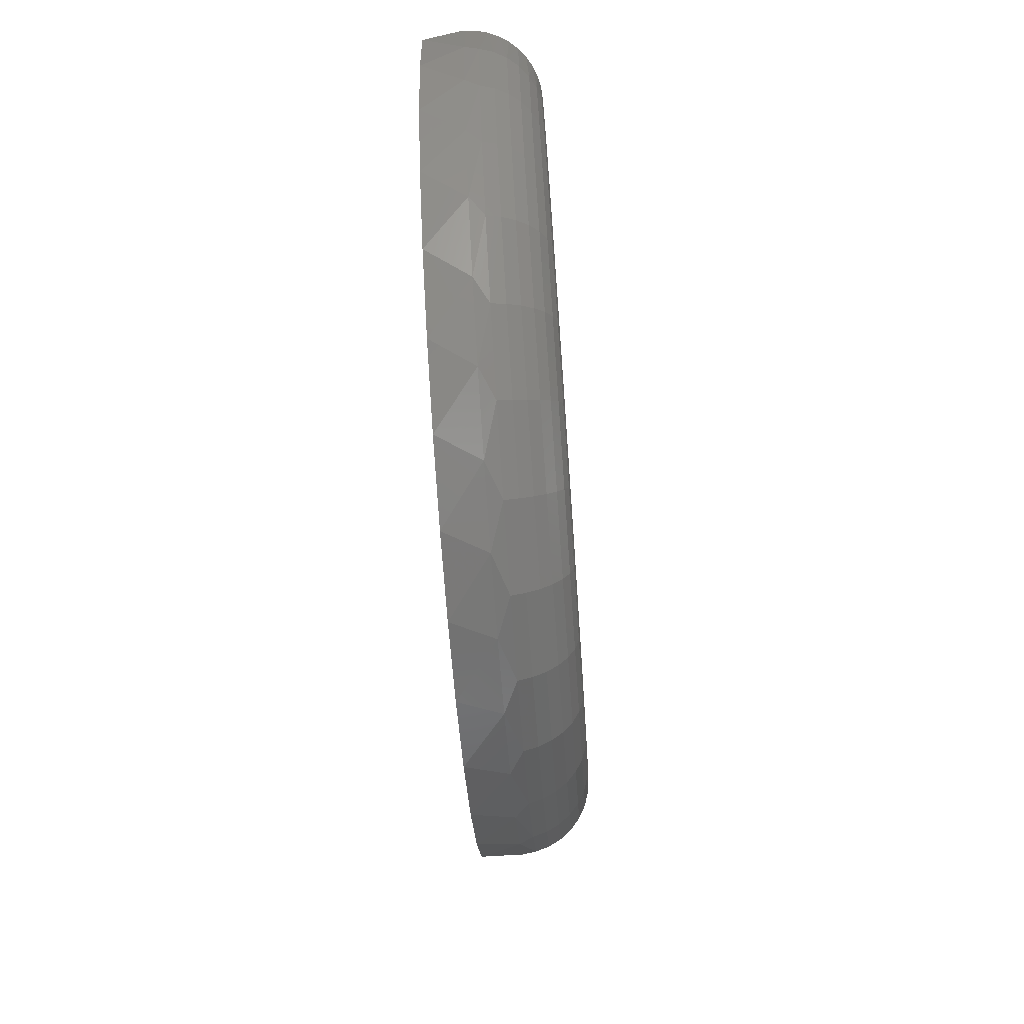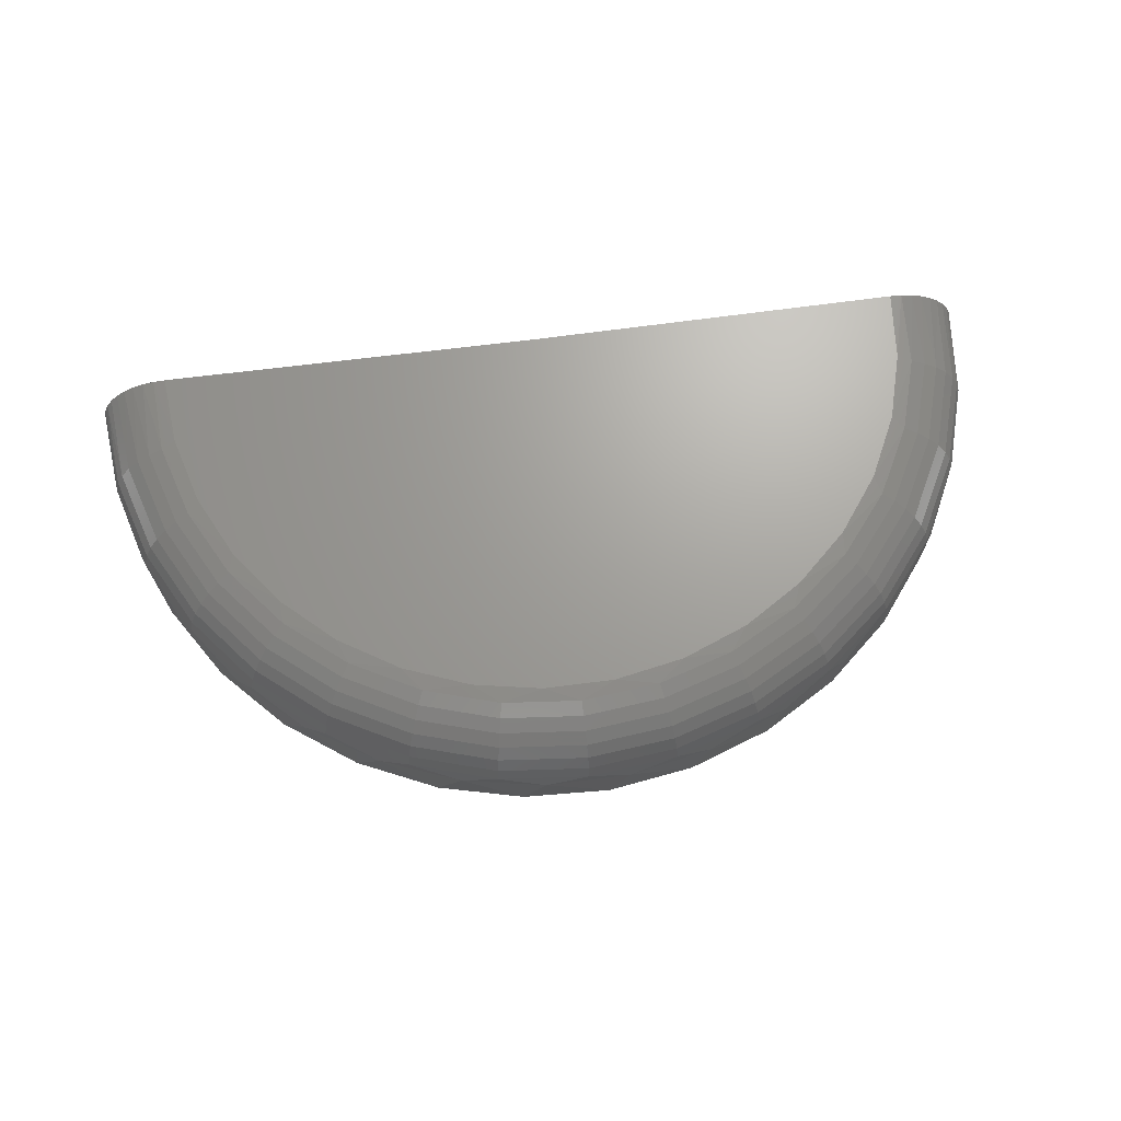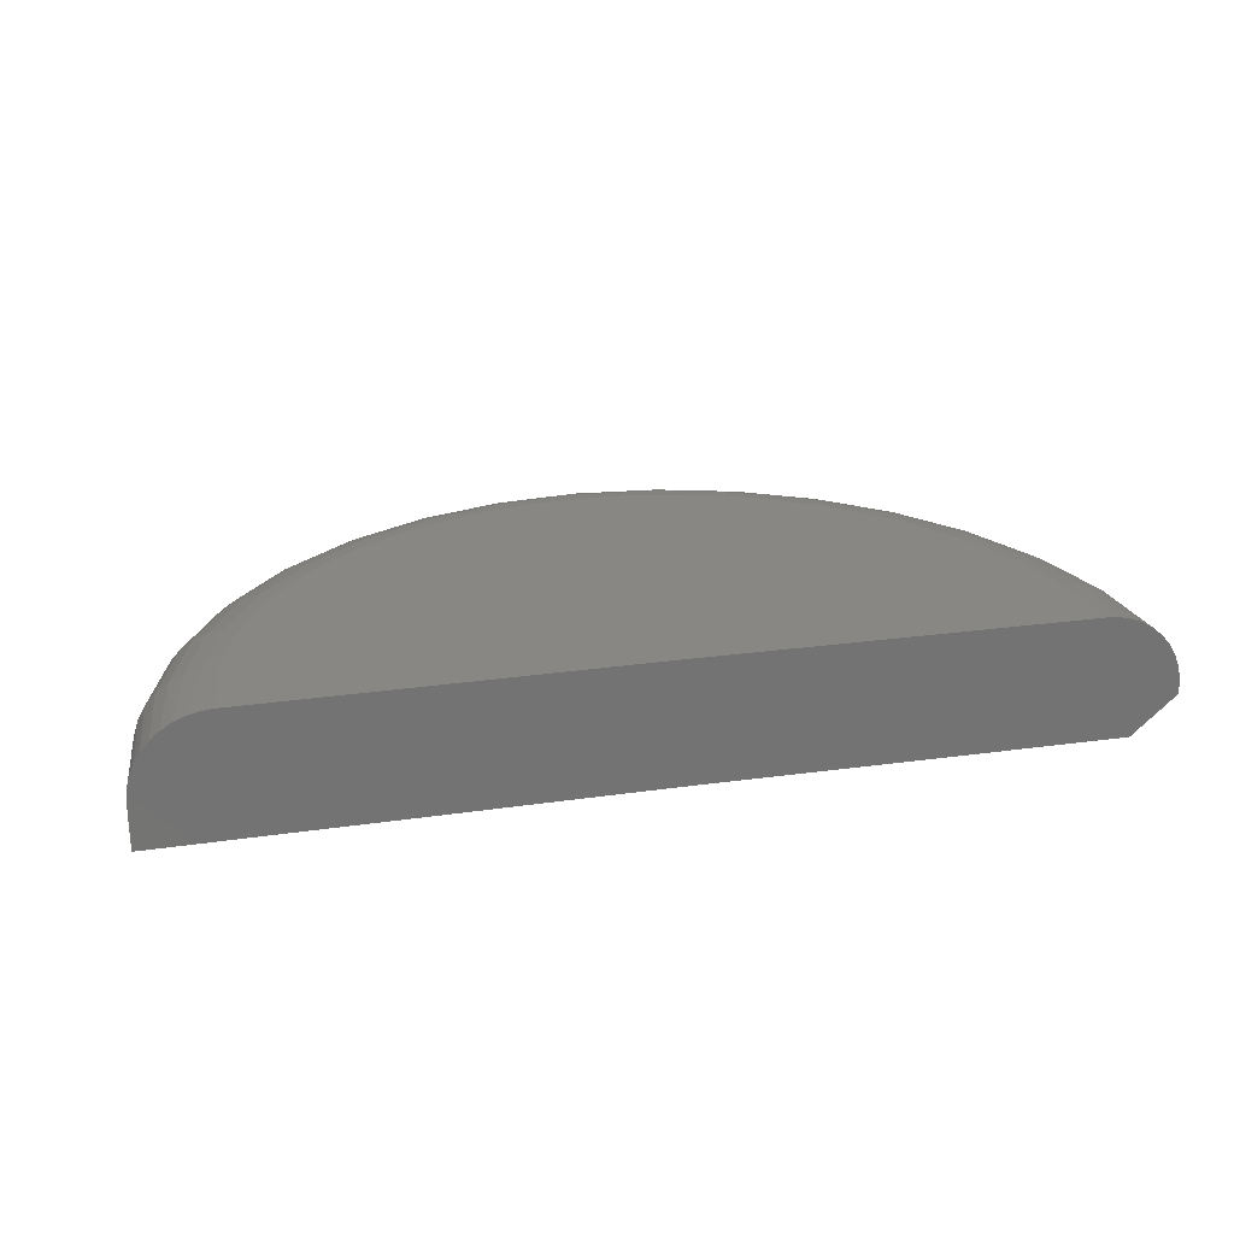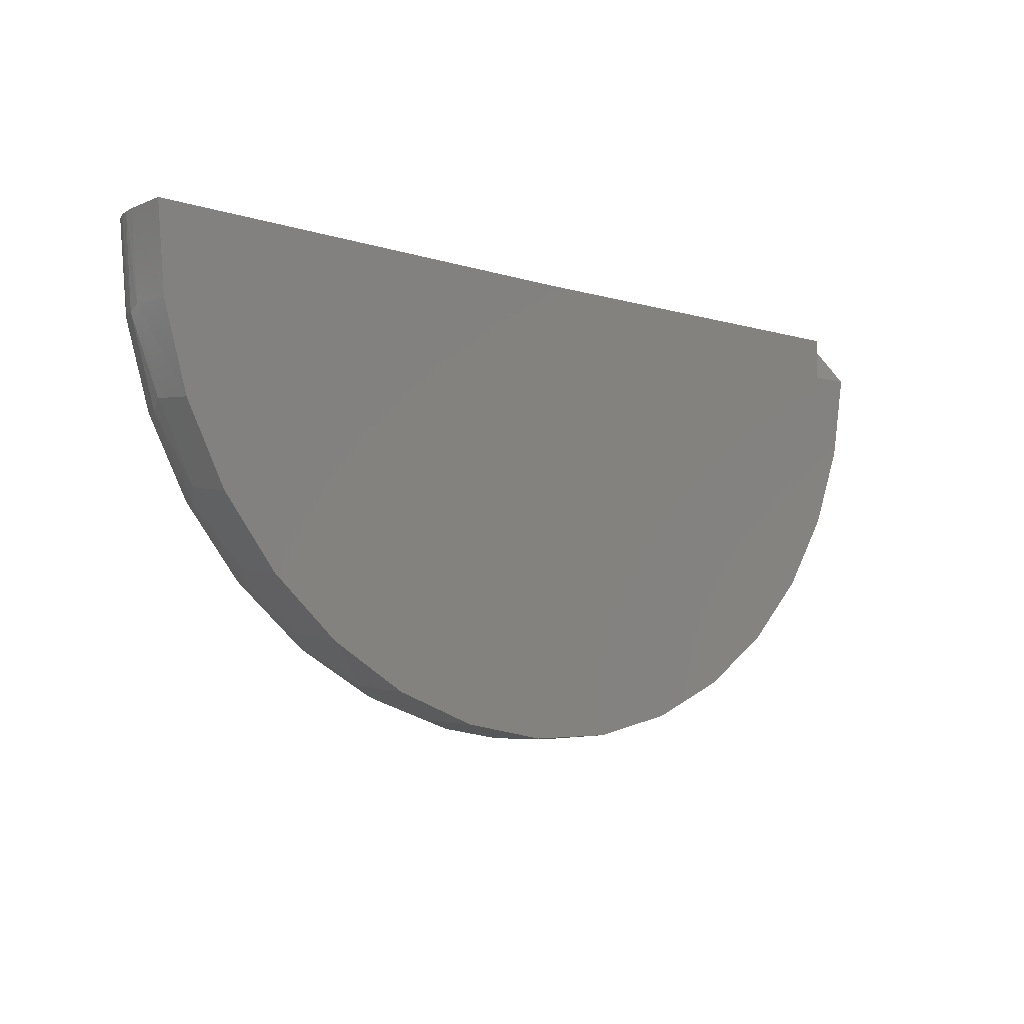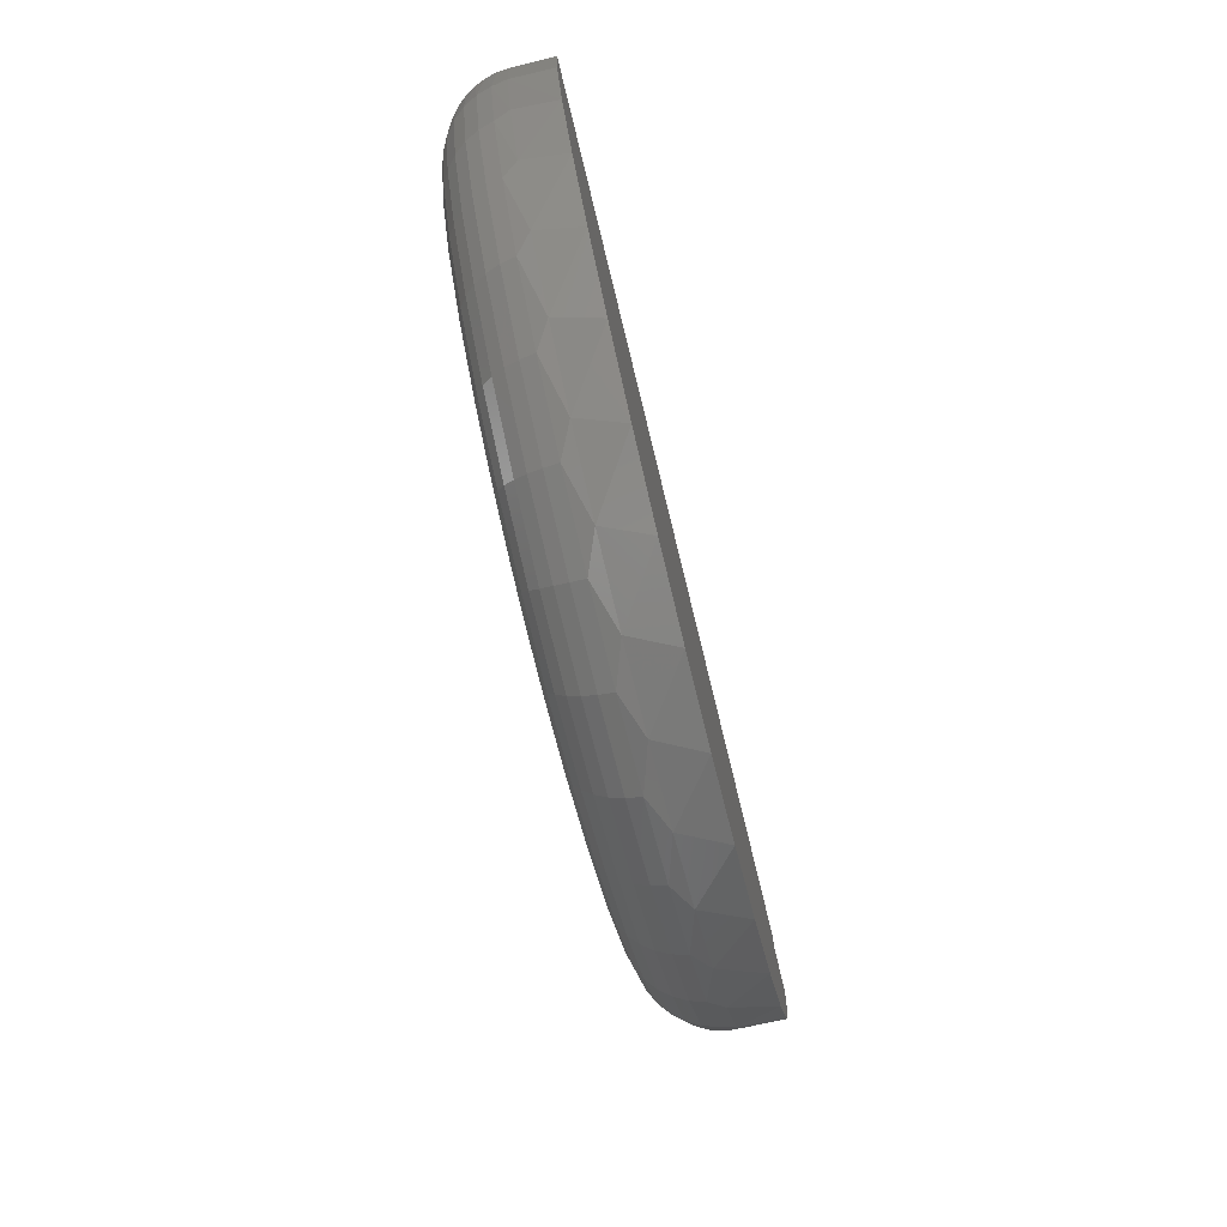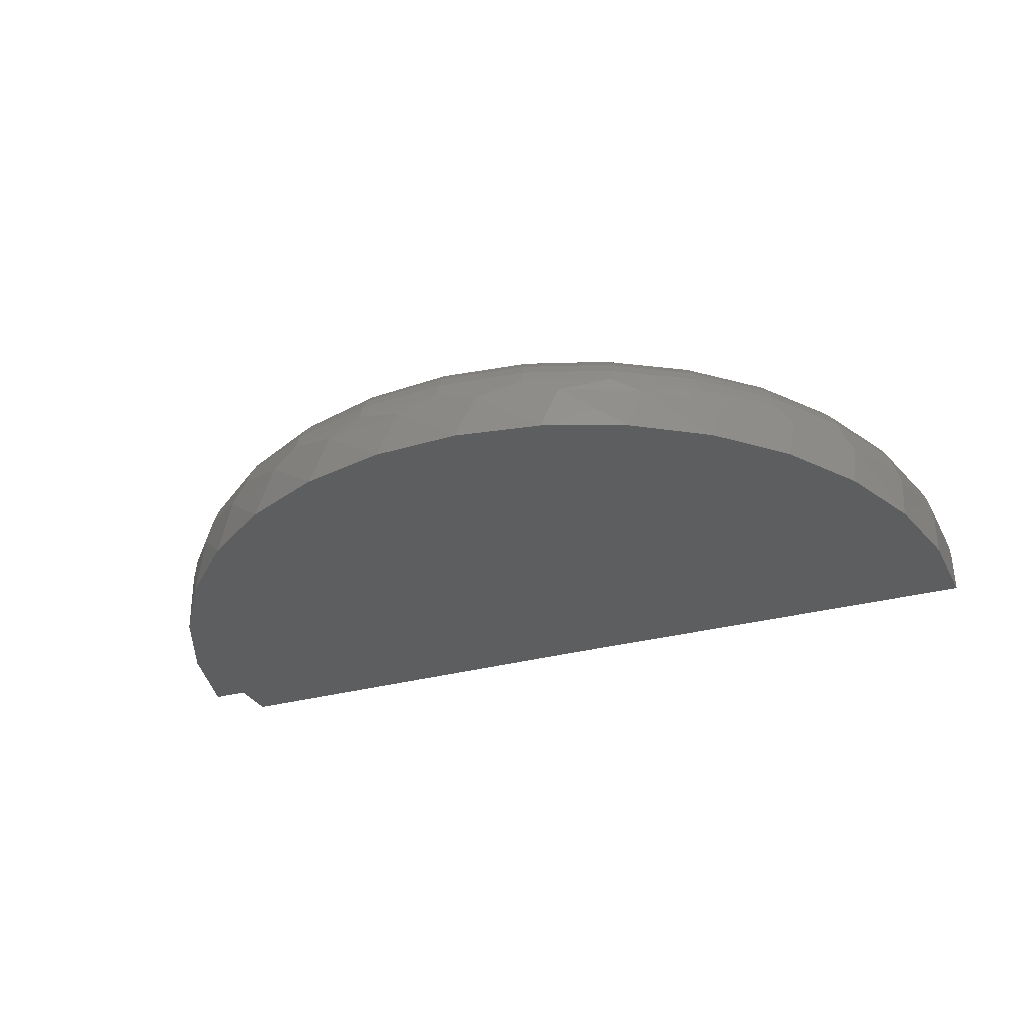
<metadata>
{"format":"stl","ext":"stl","renderer":"f3d","projection":"perspective","resolution":1024,"background":"white","views":[{"elev":-70.0,"azim":-85.9,"up":"+Y"},{"elev":68.4,"azim":-7.8,"up":"+Z"},{"elev":24.3,"azim":166.4,"up":"+Z"},{"elev":-8.0,"azim":138.9,"up":"+Y"},{"elev":-75.6,"azim":103.8,"up":"+Y"},{"elev":-34.2,"azim":18.9,"up":"+Z"}]}
</metadata>
<code>
# stl→obj: 181 verts, 358 faces
v -0.7499 0.00924 0.0625
v 0 0 0
v -0.6796 0.008374 4.162e-17
v 1.209e-17 0 0.1974
v -0.7499 0.00924 0.07237
v -0.7485 0.009221 0.09155
v -0.7441 0.009167 0.1103
v -0.7366 0.009076 0.1285
v -0.7264 0.00895 0.1454
v -0.7136 0.008793 0.1604
v -0.6987 0.008608 0.1733
v -0.6819 0.008402 0.1836
v -0.6637 0.008177 0.1912
v -0.6446 0.007942 0.1958
v -0.625 0.0077 0.1974
v -0.7388 -0.1293 0.07237
v -0.7223 -0.2021 3.035e-17
v -0.7023 -0.2633 0.07237
v -0.6707 -0.3357 2.719e-17
v -0.6416 -0.3883 0.07237
v -0.5946 -0.4571 2.253e-17
v -0.559 -0.5 0.07237
v -0.4969 -0.5618 1.655e-17
v -0.4572 -0.5946 0.07237
v -0.3811 -0.646 9.456e-18
v -0.3396 -0.6687 0.07237
v -0.2513 -0.7066 1.512e-18
v -0.2105 -0.7199 0.07237
v -0.1124 -0.7415 -6.994e-18
v -0.07407 -0.7463 0.07237
v 0.03058 -0.7494 -1.575e-17
v 0.06487 -0.7472 0.07237
v 0.1725 -0.7299 -2.444e-17
v 0.2016 -0.7224 0.07237
v 0.3081 -0.6838 -3.274e-17
v 0.3314 -0.6728 0.07237
v 0.4324 -0.6128 -4.036e-17
v 0.4498 -0.6001 0.07237
v 0.541 -0.5194 -4.701e-17
v 0.5528 -0.5069 0.07237
v 0.6299 -0.4071 -5.245e-17
v 0.6368 -0.3962 0.07237
v 0.6958 -0.2799 -5.648e-17
v -0.7475 -0.06111 3.189e-17
v 0.75 0 -4.592e-17
v 0.75 0 0.07237
v 0.7363 -0.1426 -5.896e-17
v 0.7371 -0.1383 0.07237
v 0.699 -0.2719 0.07237
v 0.625 0 0.1974
v 0.6446 0 0.1958
v 0.6638 0 0.1912
v 0.682 0 0.1836
v 0.6988 0 0.1733
v 0.7137 0 0.1604
v 0.7265 0 0.1454
v 0.7367 0 0.1285
v 0.7441 0 0.1103
v 0.7485 0 0.09155
v -0.6156 -0.1077 0.1974
v -0.5852 -0.2194 0.1974
v 0.5825 -0.2266 0.1974
v 0.6143 -0.1153 0.1974
v 0.3748 -0.5001 0.1974
v -0.283 -0.5572 0.1974
v 0.2762 -0.5607 0.1974
v -0.1754 -0.5999 0.1974
v 0.168 -0.602 0.1974
v -0.06173 -0.6219 0.1974
v 0.05406 -0.6227 0.1974
v -0.381 -0.4955 0.1974
v 0.4607 -0.4224 0.1974
v -0.4658 -0.4167 0.1974
v 0.5307 -0.3302 0.1974
v -0.5347 -0.3236 0.1974
v 0.6368 -0.1272 0.195
v 0.7331 -0.1464 0.09675
v 0.5996 -0.2494 0.195
v 0.6902 -0.2872 0.09675
v 0.5391 -0.362 0.195
v 0.6206 -0.4168 0.09675
v 0.4578 -0.4606 0.195
v 0.527 -0.5303 0.09675
v 0.3587 -0.5413 0.195
v 0.4129 -0.6232 0.09675
v 0.2457 -0.6011 0.195
v 0.2829 -0.692 0.09675
v 0.1233 -0.6376 0.195
v 0.1419 -0.734 0.09675
v -0.004 -0.6494 0.195
v -0.004605 -0.7476 0.09675
v -0.1311 -0.636 0.195
v -0.1509 -0.7322 0.09675
v -0.2531 -0.598 0.195
v -0.2914 -0.6885 0.09675
v -0.3653 -0.5369 0.195
v -0.4206 -0.6181 0.09675
v -0.4634 -0.4549 0.195
v -0.5335 -0.5237 0.09675
v -0.5435 -0.3554 0.195
v -0.6257 -0.4091 0.09675
v -0.6026 -0.242 0.195
v -0.6937 -0.2786 0.09675
v -0.6383 -0.1193 0.195
v -0.7349 -0.1374 0.09675
v -0.7279 -0.1361 0.1202
v -0.7165 -0.1339 0.1418
v -0.6826 -0.1276 0.1763
v -0.6614 -0.1236 0.1879
v 0.7261 -0.145 0.1202
v 0.7148 -0.1428 0.1418
v 0.681 -0.136 0.1763
v 0.6598 -0.1318 0.1879
v -0.7012 -0.1311 0.1608
v 0.6996 -0.1397 0.1608
v 0.6837 -0.2844 0.1202
v 0.673 -0.28 0.1418
v 0.6587 -0.274 0.1608
v 0.6412 -0.2667 0.1763
v 0.6212 -0.2584 0.1879
v 0.6147 -0.4128 0.1202
v 0.6051 -0.4064 0.1418
v 0.5922 -0.3977 0.1608
v 0.5765 -0.3871 0.1763
v 0.5586 -0.3751 0.1879
v 0.522 -0.5252 0.1202
v 0.5138 -0.517 0.1418
v 0.5029 -0.506 0.1608
v 0.4895 -0.4926 0.1763
v 0.4743 -0.4772 0.1879
v 0.409 -0.6173 0.1202
v 0.4026 -0.6076 0.1418
v 0.3941 -0.5947 0.1608
v 0.3836 -0.5789 0.1763
v 0.3717 -0.5609 0.1879
v 0.2802 -0.6854 0.1202
v 0.2758 -0.6747 0.1418
v 0.27 -0.6603 0.1608
v 0.2628 -0.6428 0.1763
v 0.2546 -0.6228 0.1879
v 0.1405 -0.727 0.1202
v 0.1384 -0.7157 0.1418
v 0.1354 -0.7004 0.1608
v 0.1318 -0.6818 0.1763
v 0.1277 -0.6606 0.1879
v -0.004561 -0.7405 0.1202
v -0.00449 -0.7289 0.1418
v -0.004394 -0.7134 0.1608
v -0.004278 -0.6944 0.1763
v -0.004145 -0.6728 0.1879
v -0.1495 -0.7252 0.1202
v -0.1472 -0.7139 0.1418
v -0.144 -0.6987 0.1608
v -0.1402 -0.6801 0.1763
v -0.1358 -0.659 0.1879
v -0.2886 -0.6819 0.1202
v -0.2841 -0.6713 0.1418
v -0.2781 -0.657 0.1608
v -0.2707 -0.6395 0.1763
v -0.2623 -0.6196 0.1879
v -0.4166 -0.6122 0.1202
v -0.4101 -0.6026 0.1418
v -0.4013 -0.5898 0.1608
v -0.3907 -0.5741 0.1763
v -0.3785 -0.5563 0.1879
v -0.5284 -0.5187 0.1202
v -0.5202 -0.5106 0.1418
v -0.5091 -0.4998 0.1608
v -0.4956 -0.4865 0.1763
v -0.4801 -0.4714 0.1879
v -0.6198 -0.4052 0.1202
v -0.6101 -0.3989 0.1418
v -0.5971 -0.3904 0.1608
v -0.5812 -0.38 0.1763
v -0.5632 -0.3682 0.1879
v -0.6871 -0.276 0.1202
v -0.6764 -0.2717 0.1418
v -0.662 -0.2659 0.1608
v -0.6444 -0.2588 0.1763
v -0.6244 -0.2508 0.1879
v -0.6769 -0.06198 4.145e-17
f 1 2 3
f 4 2 1
f 4 1 5
f 4 5 6
f 4 6 7
f 4 7 8
f 4 8 9
f 4 9 10
f 4 10 11
f 4 11 12
f 4 12 13
f 4 13 14
f 4 14 15
f 16 17 18
f 18 17 19
f 18 19 20
f 20 19 21
f 20 21 22
f 22 21 23
f 22 23 24
f 24 23 25
f 24 25 26
f 26 25 27
f 26 27 28
f 28 27 29
f 28 29 30
f 30 29 31
f 30 31 32
f 32 31 33
f 32 33 34
f 34 33 35
f 34 35 36
f 36 35 37
f 36 37 38
f 38 37 39
f 38 39 40
f 40 39 41
f 40 41 42
f 42 41 43
f 44 17 16
f 44 16 5
f 44 5 1
f 45 46 47
f 47 46 48
f 47 48 43
f 43 48 49
f 43 49 42
f 4 50 51
f 4 51 52
f 4 52 53
f 4 53 54
f 4 54 55
f 4 55 56
f 4 56 57
f 4 57 58
f 4 58 59
f 4 59 46
f 4 46 45
f 4 45 2
f 60 61 62
f 60 62 63
f 60 63 50
f 60 50 4
f 60 4 15
f 64 65 66
f 66 65 67
f 66 67 68
f 68 67 69
f 68 69 70
f 65 64 71
f 71 64 72
f 71 72 73
f 73 72 74
f 73 74 75
f 75 74 62
f 75 62 61
f 62 76 63
f 77 49 48
f 77 48 59
f 74 78 62
f 79 42 49
f 79 49 77
f 72 80 74
f 81 40 42
f 81 42 79
f 64 82 72
f 83 38 40
f 83 40 81
f 66 84 64
f 85 36 38
f 85 38 83
f 68 86 66
f 87 34 36
f 87 36 85
f 70 88 68
f 89 32 34
f 89 34 87
f 69 90 70
f 91 30 32
f 91 32 89
f 67 92 69
f 93 28 30
f 93 30 91
f 65 94 67
f 95 26 28
f 95 28 93
f 71 96 65
f 97 24 26
f 97 26 95
f 73 98 71
f 99 22 24
f 99 24 97
f 75 100 73
f 101 20 22
f 101 22 99
f 61 102 75
f 103 18 20
f 103 20 101
f 60 14 104
f 60 104 61
f 105 18 103
f 7 6 105
f 105 106 7
f 7 106 8
f 8 106 107
f 8 107 9
f 108 109 12
f 12 109 13
f 13 109 104
f 13 104 14
f 15 14 60
f 46 59 48
f 77 59 58
f 77 58 110
f 58 57 110
f 111 110 57
f 57 56 111
f 112 53 113
f 53 52 113
f 76 113 52
f 52 51 76
f 76 51 63
f 50 63 51
f 6 5 105
f 105 5 16
f 105 16 18
f 9 107 10
f 10 107 114
f 10 114 11
f 11 114 108
f 11 108 12
f 111 56 115
f 115 56 55
f 115 55 112
f 112 55 54
f 112 54 53
f 79 77 116
f 116 77 110
f 116 110 117
f 117 110 111
f 117 111 118
f 118 111 115
f 118 115 119
f 119 115 112
f 119 112 120
f 120 112 113
f 120 113 78
f 78 113 76
f 78 76 62
f 81 79 121
f 121 79 116
f 121 116 122
f 122 116 117
f 122 117 123
f 123 117 118
f 123 118 124
f 124 118 119
f 124 119 125
f 125 119 120
f 125 120 80
f 80 120 78
f 80 78 74
f 83 81 126
f 126 81 121
f 126 121 127
f 127 121 122
f 127 122 128
f 128 122 123
f 128 123 129
f 129 123 124
f 129 124 130
f 130 124 125
f 130 125 82
f 82 125 80
f 82 80 72
f 85 83 131
f 131 83 126
f 131 126 132
f 132 126 127
f 132 127 133
f 133 127 128
f 133 128 134
f 134 128 129
f 134 129 135
f 135 129 130
f 135 130 84
f 84 130 82
f 84 82 64
f 87 85 136
f 136 85 131
f 136 131 137
f 137 131 132
f 137 132 138
f 138 132 133
f 138 133 139
f 139 133 134
f 139 134 140
f 140 134 135
f 140 135 86
f 86 135 84
f 86 84 66
f 89 87 141
f 141 87 136
f 141 136 142
f 142 136 137
f 142 137 143
f 143 137 138
f 143 138 144
f 144 138 139
f 144 139 145
f 145 139 140
f 145 140 88
f 88 140 86
f 88 86 68
f 91 89 146
f 146 89 141
f 146 141 147
f 147 141 142
f 147 142 148
f 148 142 143
f 148 143 149
f 149 143 144
f 149 144 150
f 150 144 145
f 150 145 90
f 90 145 88
f 90 88 70
f 93 91 151
f 151 91 146
f 151 146 152
f 152 146 147
f 152 147 153
f 153 147 148
f 153 148 154
f 154 148 149
f 154 149 155
f 155 149 150
f 155 150 92
f 92 150 90
f 92 90 69
f 95 93 156
f 156 93 151
f 156 151 157
f 157 151 152
f 157 152 158
f 158 152 153
f 158 153 159
f 159 153 154
f 159 154 160
f 160 154 155
f 160 155 94
f 94 155 92
f 94 92 67
f 97 95 161
f 161 95 156
f 161 156 162
f 162 156 157
f 162 157 163
f 163 157 158
f 163 158 164
f 164 158 159
f 164 159 165
f 165 159 160
f 165 160 96
f 96 160 94
f 96 94 65
f 99 97 166
f 166 97 161
f 166 161 167
f 167 161 162
f 167 162 168
f 168 162 163
f 168 163 169
f 169 163 164
f 169 164 170
f 170 164 165
f 170 165 98
f 98 165 96
f 98 96 71
f 101 99 171
f 171 99 166
f 171 166 172
f 172 166 167
f 172 167 173
f 173 167 168
f 173 168 174
f 174 168 169
f 174 169 175
f 175 169 170
f 175 170 100
f 100 170 98
f 100 98 73
f 103 101 176
f 176 101 171
f 176 171 177
f 177 171 172
f 177 172 178
f 178 172 173
f 178 173 179
f 179 173 174
f 179 174 180
f 180 174 175
f 180 175 102
f 102 175 100
f 102 100 75
f 105 103 106
f 106 103 176
f 106 176 107
f 107 176 177
f 107 177 114
f 114 177 178
f 114 178 108
f 108 178 179
f 108 179 109
f 109 179 180
f 109 180 104
f 104 180 102
f 104 102 61
f 2 181 3
f 181 17 44
f 31 29 33
f 33 29 27
f 33 27 35
f 35 27 37
f 37 27 25
f 37 25 39
f 39 25 23
f 39 23 41
f 41 23 21
f 41 21 43
f 43 21 19
f 43 19 47
f 47 19 17
f 47 17 45
f 45 17 181
f 45 181 2
f 181 1 3
f 181 44 1

</code>
